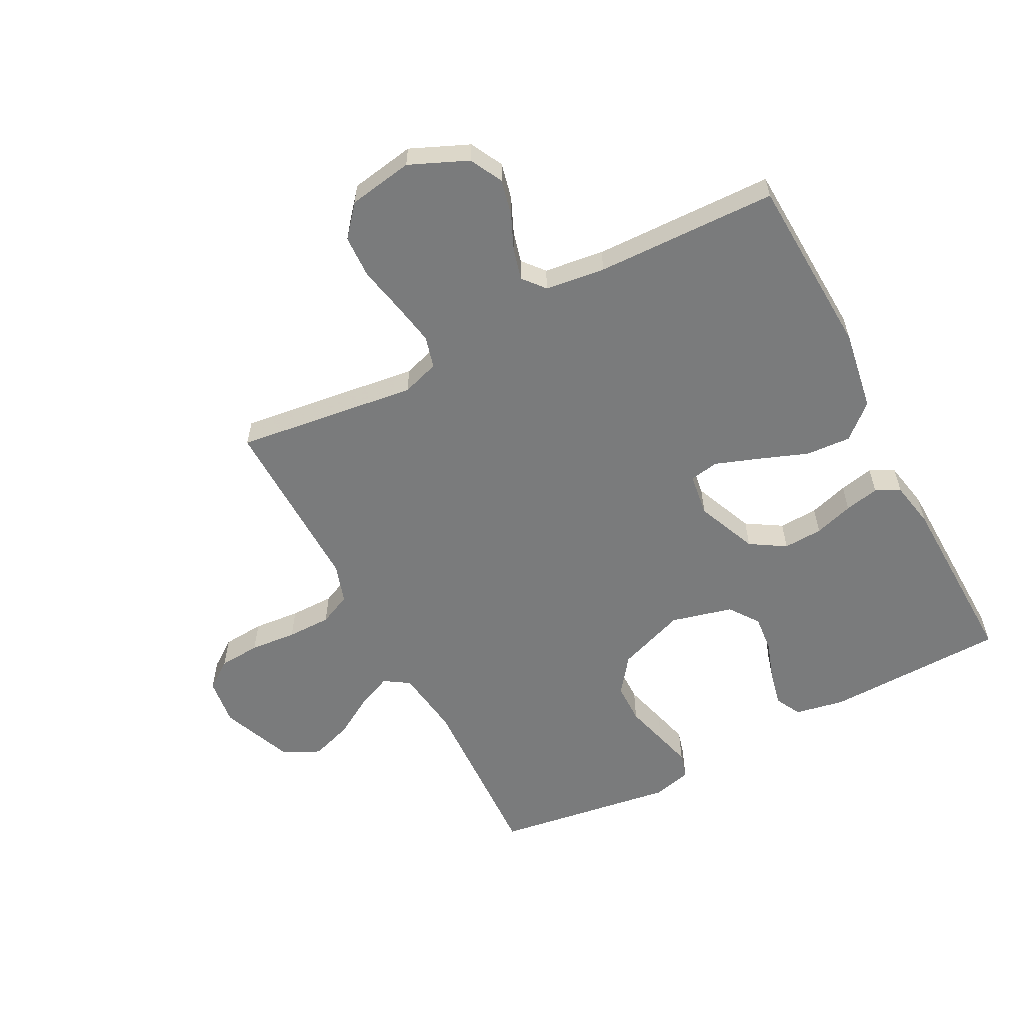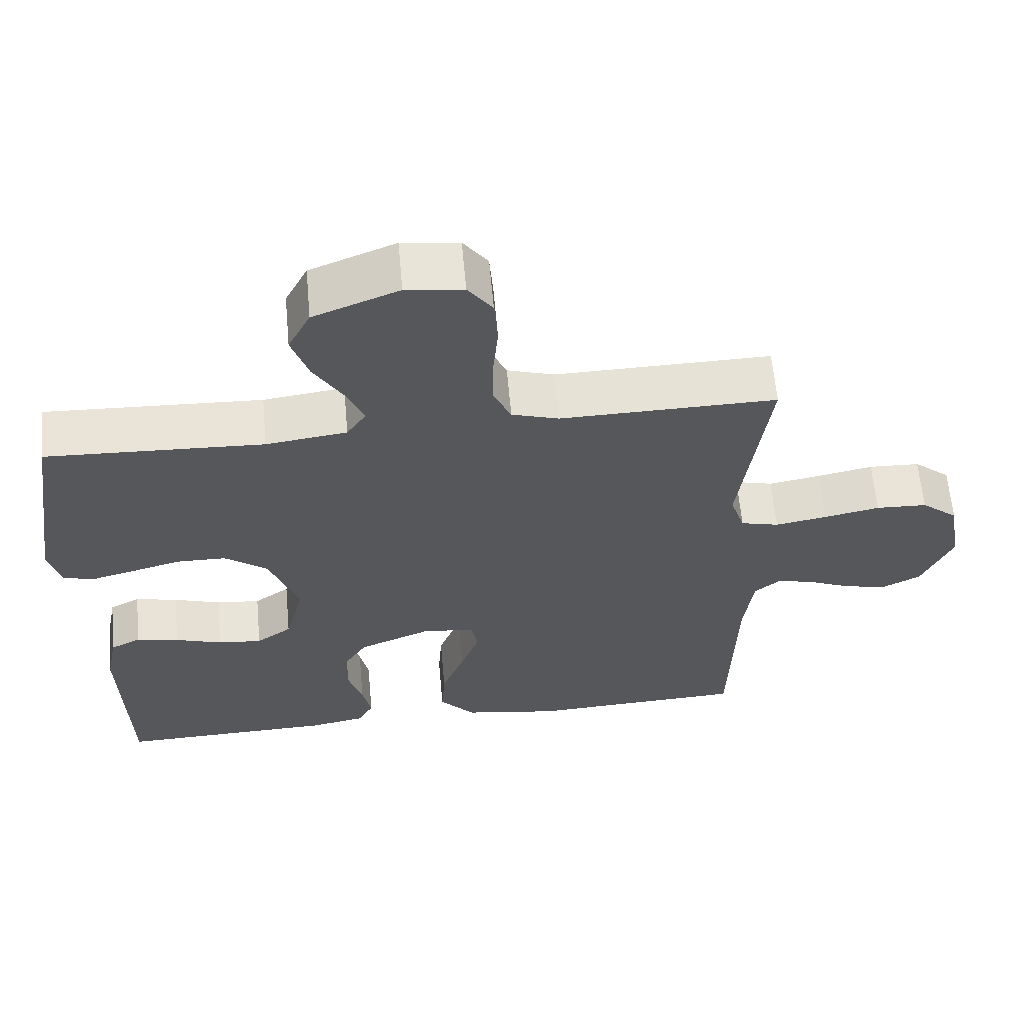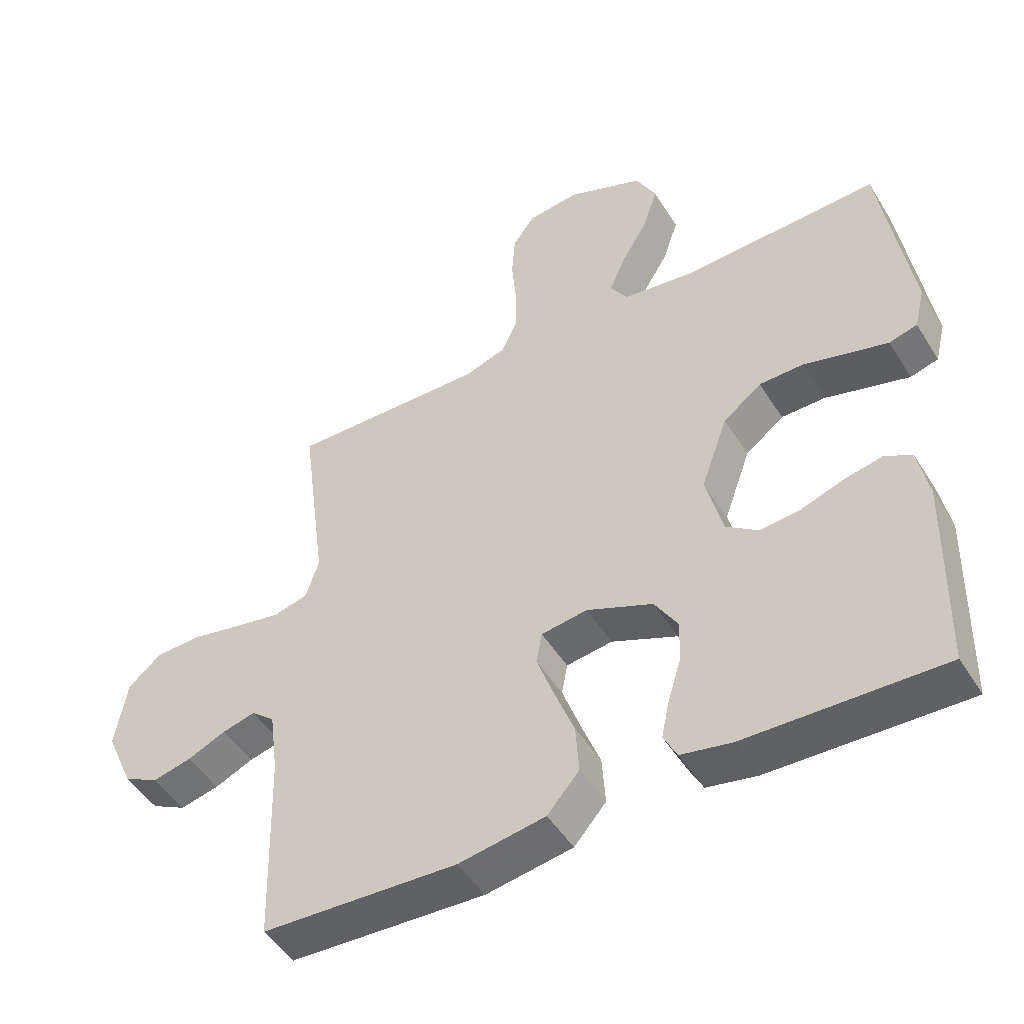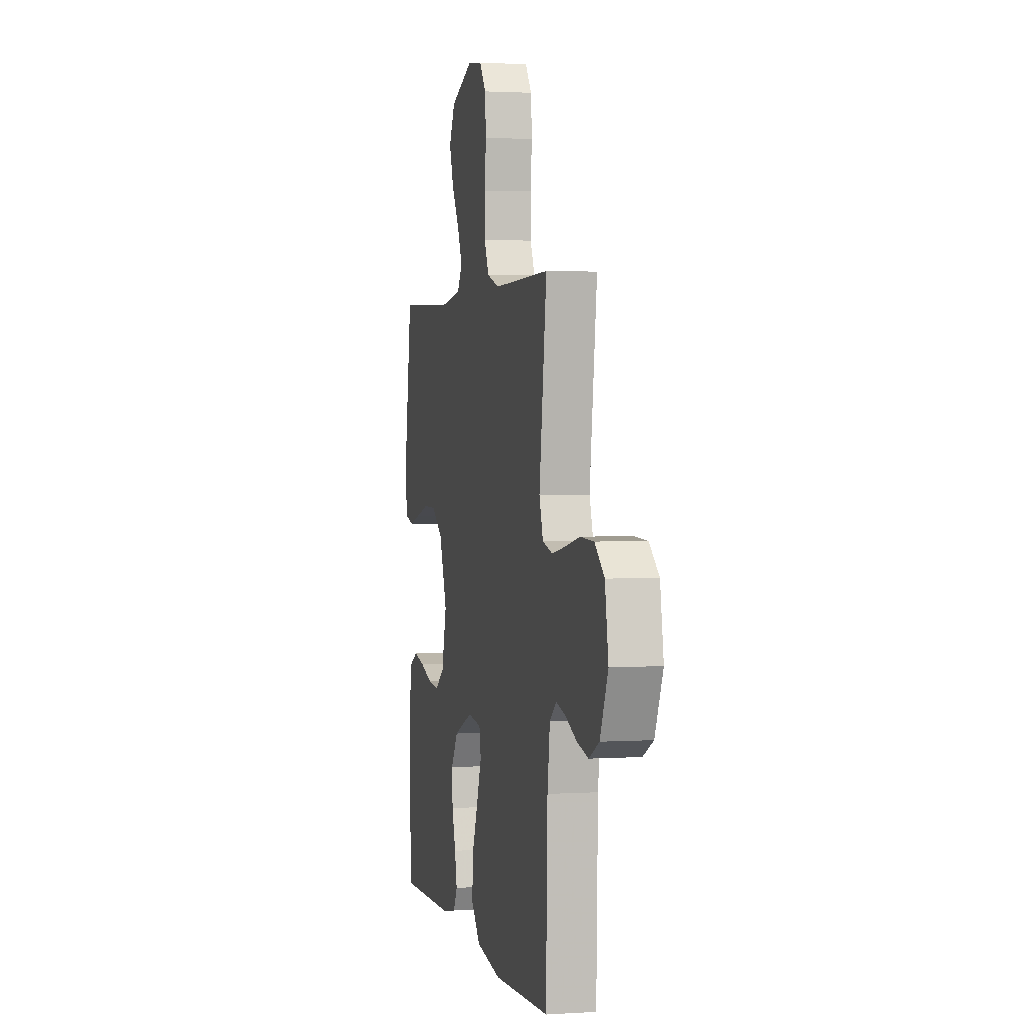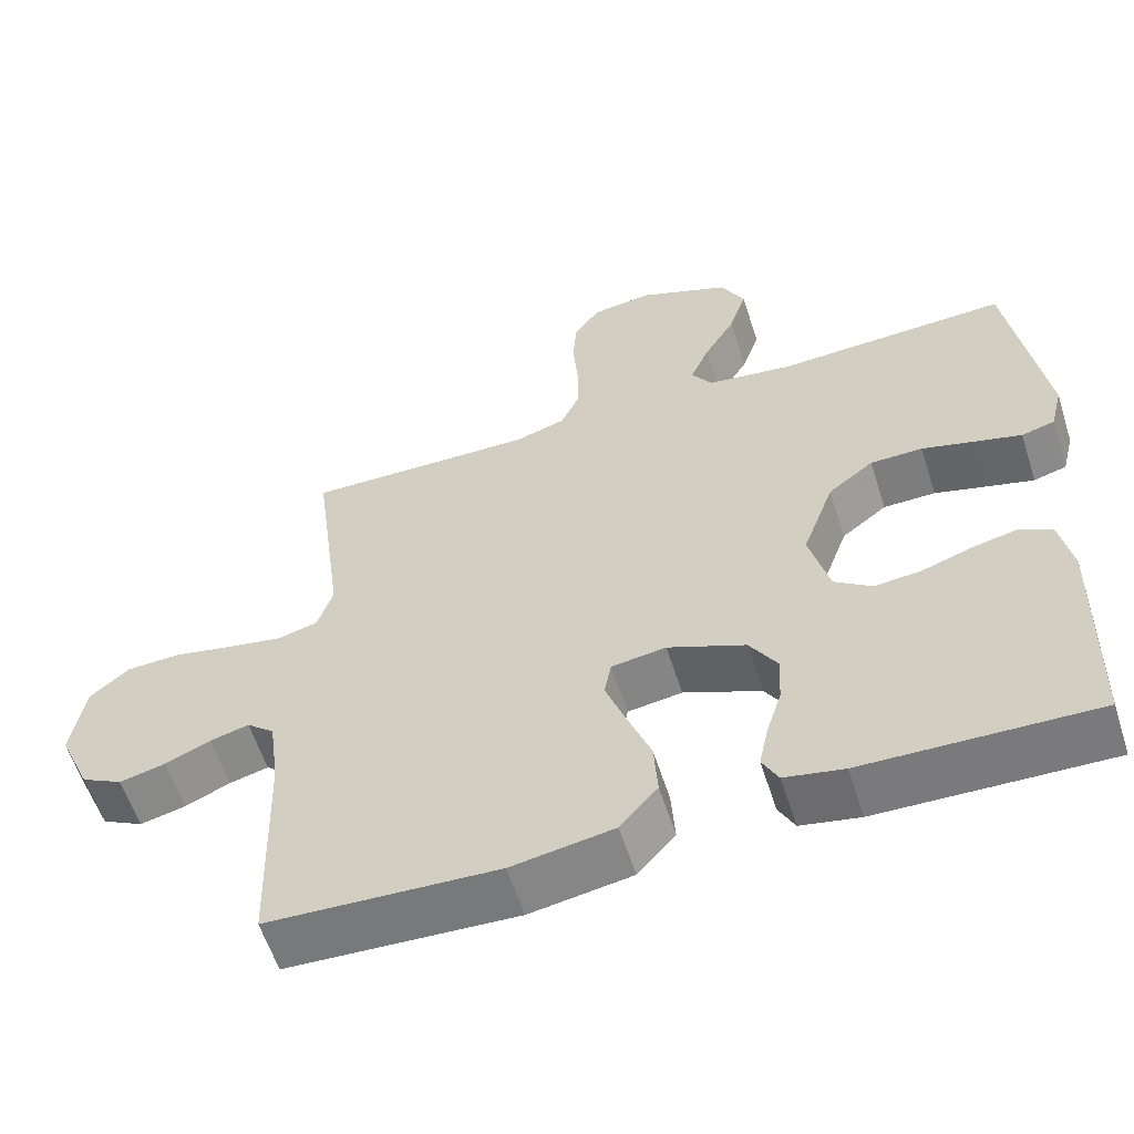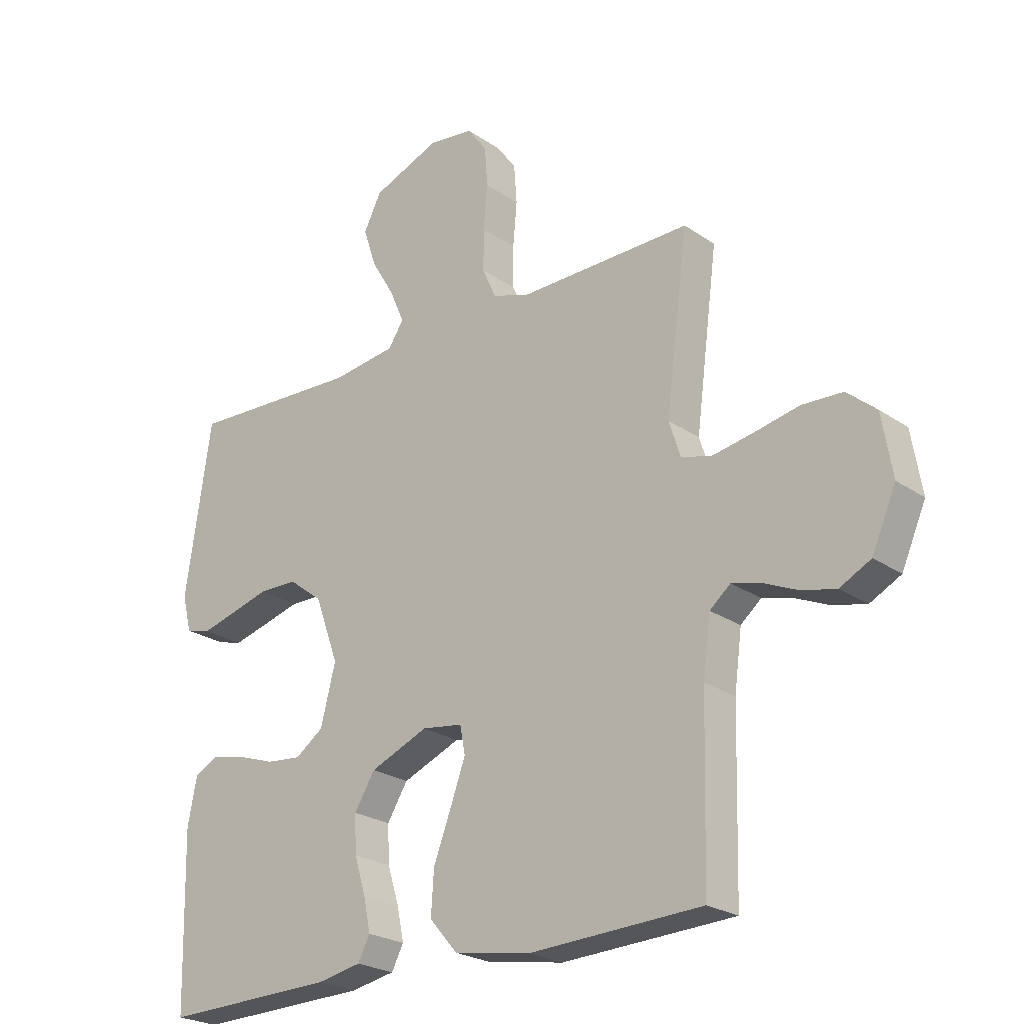
<metadata>
{"format":"obj","ext":"obj","renderer":"f3d","projection":"perspective","resolution":1024,"background":"white","views":[{"elev":-58.3,"azim":117.7,"up":"+Y"},{"elev":62.3,"azim":-5.1,"up":"+Z"},{"elev":-48.5,"azim":-149.4,"up":"+Z"},{"elev":2.0,"azim":77.2,"up":"+Z"},{"elev":-58.8,"azim":-162.3,"up":"+Z"},{"elev":-23.7,"azim":41.2,"up":"+Z"}]}
</metadata>
<code>
v -0.5 0.07 -0.5
v -0.507 0.07 -0.2
v -0.491 0.07 -0.118
v -0.449 0.07 -0.096
v -0.39 0.07 -0.109
v -0.325 0.07 -0.131
v -0.264 0.07 -0.137
v -0.215 0.07 -0.102
v -0.189 0.07 0
v -0.23 0.07 0.113
v -0.289 0.07 0.158
v -0.357 0.07 0.159
v -0.426 0.07 0.14
v -0.486 0.07 0.124
v -0.529 0.07 0.136
v -0.545 0.07 0.2
v -0.5 0.07 0.5
v -0.2 0.07 0.487
v -0.088 0.07 0.502
v -0.061 0.07 0.543
v -0.086 0.07 0.601
v -0.126 0.07 0.668
v -0.149 0.07 0.737
v -0.118 0.07 0.798
v 0 0.07 0.845
v 0.079 0.07 0.835
v 0.113 0.07 0.788
v 0.118 0.07 0.719
v 0.111 0.07 0.642
v 0.111 0.07 0.569
v 0.135 0.07 0.516
v 0.2 0.07 0.495
v 0.5 0.07 0.5
v 0.461 0.07 0.2
v 0.481 0.07 0.138
v 0.534 0.07 0.124
v 0.606 0.07 0.137
v 0.683 0.07 0.153
v 0.754 0.07 0.15
v 0.805 0.07 0.107
v 0.823 0.07 0
v 0.781 0.07 -0.096
v 0.727 0.07 -0.124
v 0.667 0.07 -0.11
v 0.608 0.07 -0.084
v 0.557 0.07 -0.071
v 0.521 0.07 -0.101
v 0.508 0.07 -0.2
v 0.5 0.07 -0.5
v 0.2 0.07 -0.514
v 0.067 0.07 -0.492
v 0.018 0.07 -0.436
v 0.023 0.07 -0.361
v 0.054 0.07 -0.28
v 0.08 0.07 -0.208
v 0.071 0.07 -0.16
v 0 0.07 -0.15
v -0.101 0.07 -0.192
v -0.137 0.07 -0.25
v -0.134 0.07 -0.315
v -0.114 0.07 -0.38
v -0.102 0.07 -0.437
v -0.123 0.07 -0.477
v -0.2 0.07 -0.492
v -0.5 0 -0.5
v -0.507 0 -0.2
v -0.491 0 -0.118
v -0.449 0 -0.096
v -0.39 0 -0.109
v -0.325 0 -0.131
v -0.264 0 -0.137
v -0.215 0 -0.102
v -0.189 0 0
v -0.23 0 0.113
v -0.289 0 0.158
v -0.357 0 0.159
v -0.426 0 0.14
v -0.486 0 0.124
v -0.529 0 0.136
v -0.545 0 0.2
v -0.5 0 0.5
v -0.2 0 0.487
v -0.088 0 0.502
v -0.061 0 0.543
v -0.086 0 0.601
v -0.126 0 0.668
v -0.149 0 0.737
v -0.118 0 0.798
v 0 0 0.845
v 0.079 0 0.835
v 0.113 0 0.788
v 0.118 0 0.719
v 0.111 0 0.642
v 0.111 0 0.569
v 0.135 0 0.516
v 0.2 0 0.495
v 0.5 0 0.5
v 0.461 0 0.2
v 0.481 0 0.138
v 0.534 0 0.124
v 0.606 0 0.137
v 0.683 0 0.153
v 0.754 0 0.15
v 0.805 0 0.107
v 0.823 0 0
v 0.781 0 -0.096
v 0.727 0 -0.124
v 0.667 0 -0.11
v 0.608 0 -0.084
v 0.557 0 -0.071
v 0.521 0 -0.101
v 0.508 0 -0.2
v 0.5 0 -0.5
v 0.2 0 -0.514
v 0.067 0 -0.492
v 0.018 0 -0.436
v 0.023 0 -0.361
v 0.054 0 -0.28
v 0.08 0 -0.208
v 0.071 0 -0.16
v 0 0 -0.15
v -0.101 0 -0.192
v -0.137 0 -0.25
v -0.134 0 -0.315
v -0.114 0 -0.38
v -0.102 0 -0.437
v -0.123 0 -0.477
v -0.2 0 -0.492
f 60 61 62 63
f 60 63 64 1
f 51 52 53 54
f 51 54 55
f 48 49 50 51
f 47 48 51 55
f 46 47 55 56
f 42 43 44 45
f 42 45 46
f 41 42 46
f 37 38 39 40
f 36 37 40 41
f 35 36 41 46
f 32 33 34
f 31 32 34 35
f 26 27 28 29
f 26 29 30
f 25 26 30
f 24 25 30
f 21 22 23 24
f 20 21 24 30
f 19 20 30 31
f 15 16 17 18
f 12 13 14 15
f 12 15 18 19
f 3 4 5 6
f 3 6 7
f 2 3 7
f 59 60 1 2
f 58 59 2 7
f 57 58 7 8
f 56 57 8 9
f 46 56 9 10
f 35 46 10 11
f 31 35 11
f 11 12 19 31
f 127 126 125 124
f 65 128 127 124
f 118 117 116 115
f 119 118 115
f 115 114 113 112
f 119 115 112 111
f 120 119 111 110
f 109 108 107 106
f 110 109 106
f 110 106 105
f 104 103 102 101
f 105 104 101 100
f 110 105 100 99
f 98 97 96
f 99 98 96 95
f 93 92 91 90
f 94 93 90
f 94 90 89
f 94 89 88
f 88 87 86 85
f 94 88 85 84
f 95 94 84 83
f 82 81 80 79
f 79 78 77 76
f 83 82 79 76
f 70 69 68 67
f 71 70 67
f 71 67 66
f 66 65 124 123
f 71 66 123 122
f 72 71 122 121
f 73 72 121 120
f 74 73 120 110
f 75 74 110 99
f 75 99 95
f 95 83 76 75
f 1 65 66 2
f 2 66 67 3
f 3 67 68 4
f 4 68 69 5
f 5 69 70 6
f 6 70 71 7
f 7 71 72 8
f 8 72 73 9
f 9 73 74 10
f 10 74 75 11
f 11 75 76 12
f 12 76 77 13
f 13 77 78 14
f 14 78 79 15
f 15 79 80 16
f 16 80 81 17
f 17 81 82 18
f 18 82 83 19
f 19 83 84 20
f 20 84 85 21
f 21 85 86 22
f 22 86 87 23
f 23 87 88 24
f 24 88 89 25
f 25 89 90 26
f 26 90 91 27
f 27 91 92 28
f 28 92 93 29
f 29 93 94 30
f 30 94 95 31
f 31 95 96 32
f 32 96 97 33
f 33 97 98 34
f 34 98 99 35
f 35 99 100 36
f 36 100 101 37
f 37 101 102 38
f 38 102 103 39
f 39 103 104 40
f 40 104 105 41
f 41 105 106 42
f 42 106 107 43
f 43 107 108 44
f 44 108 109 45
f 45 109 110 46
f 46 110 111 47
f 47 111 112 48
f 48 112 113 49
f 49 113 114 50
f 50 114 115 51
f 51 115 116 52
f 52 116 117 53
f 53 117 118 54
f 54 118 119 55
f 55 119 120 56
f 56 120 121 57
f 57 121 122 58
f 58 122 123 59
f 59 123 124 60
f 60 124 125 61
f 61 125 126 62
f 62 126 127 63
f 63 127 128 64
f 64 128 65 1

</code>
